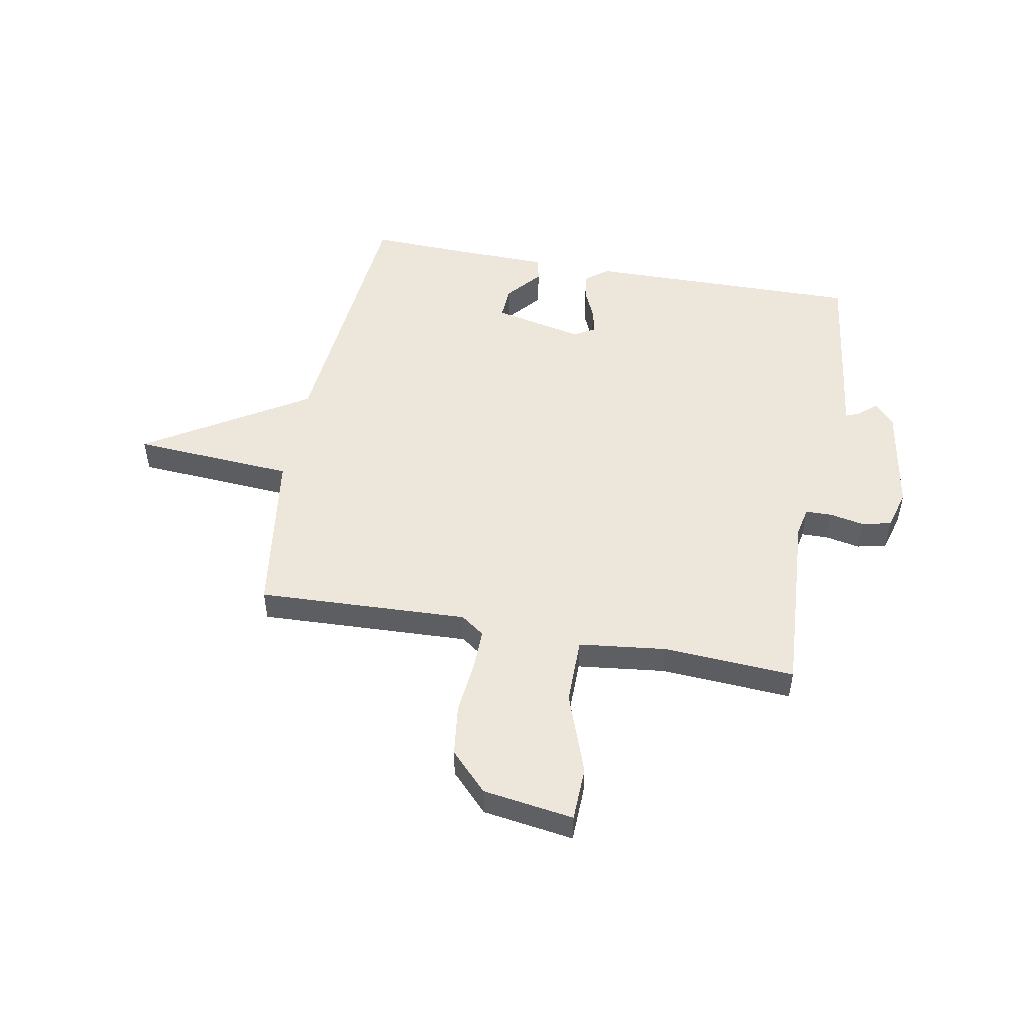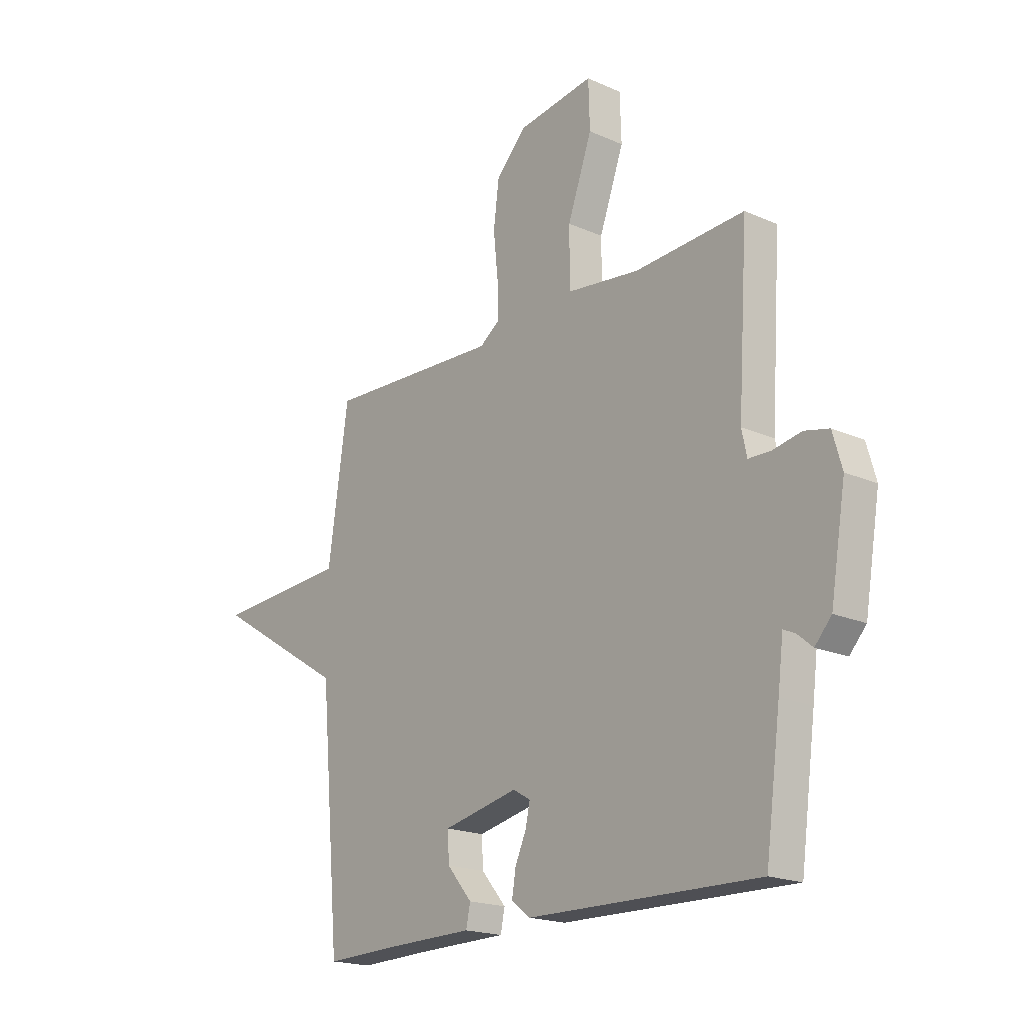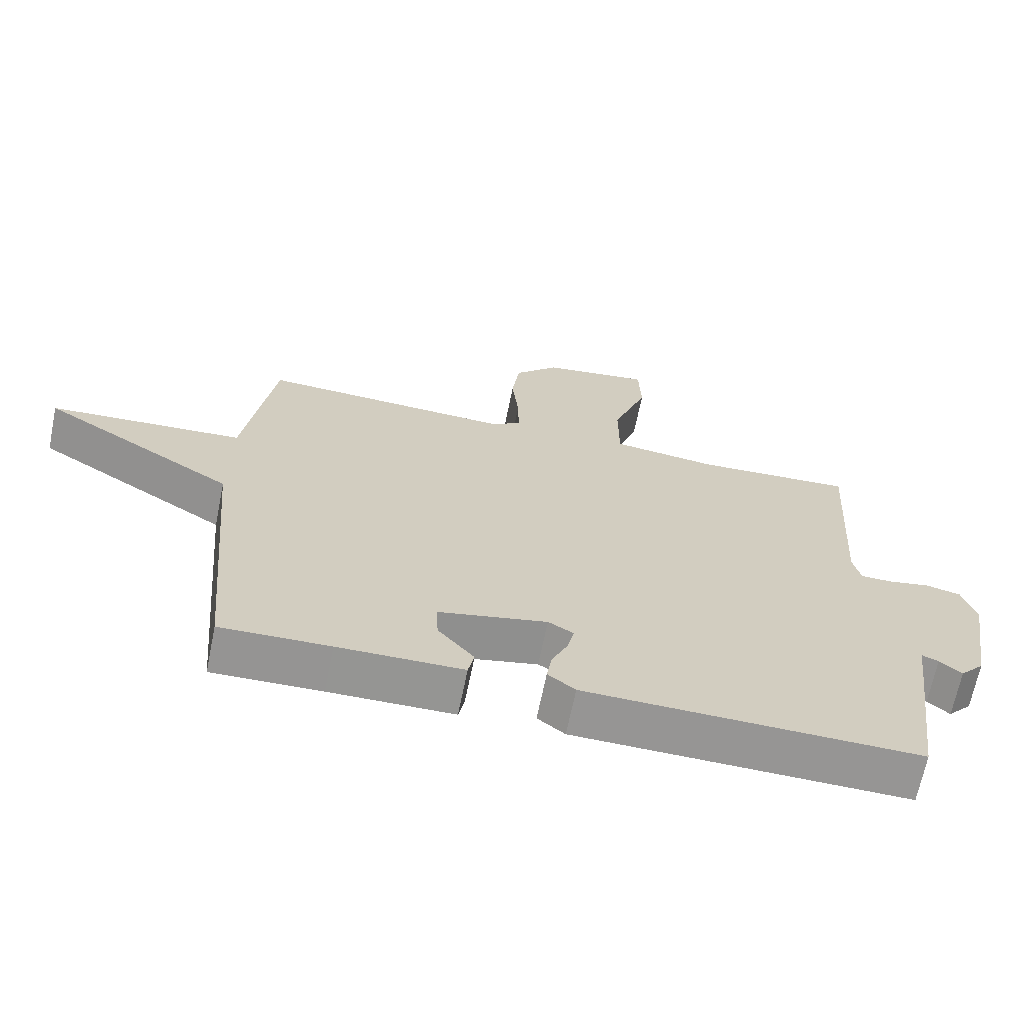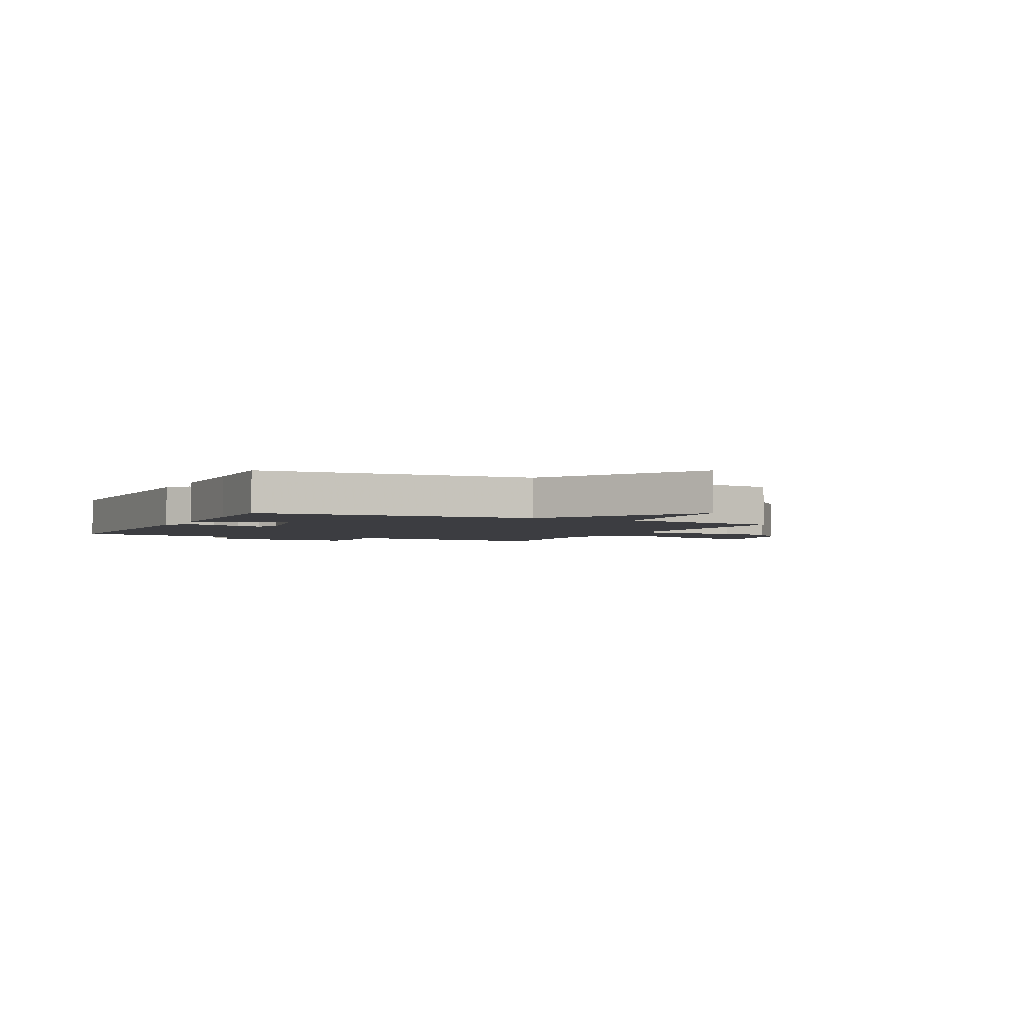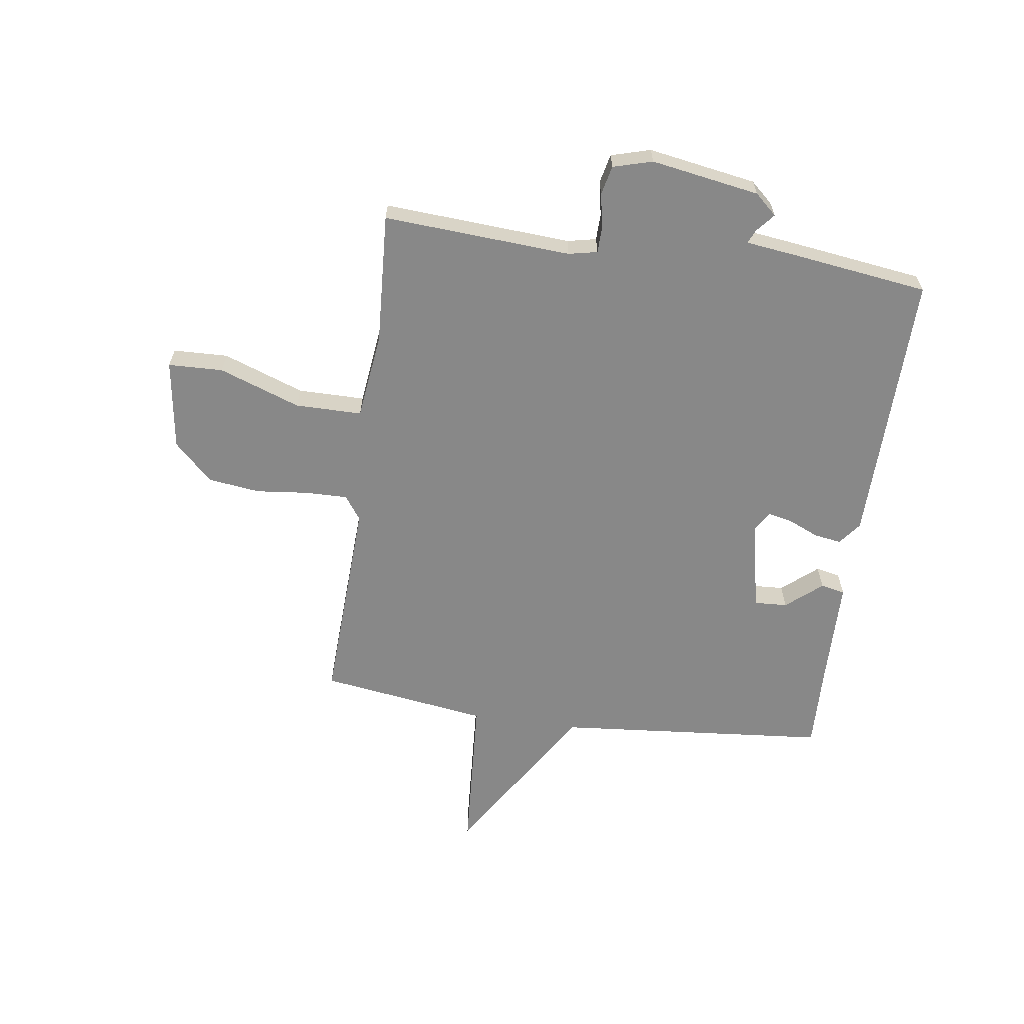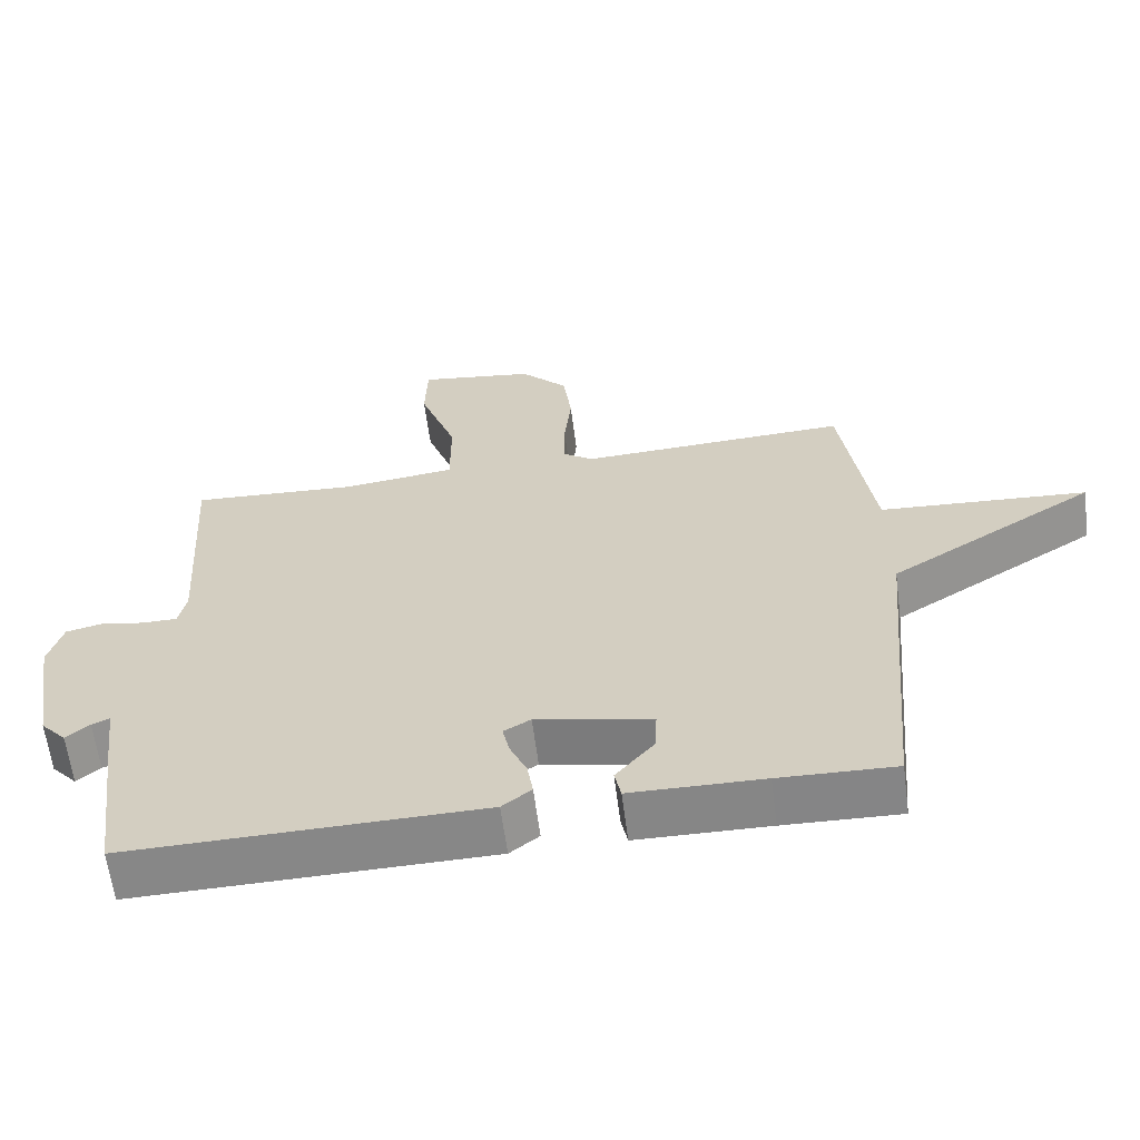
<metadata>
{"format":"obj","ext":"obj","renderer":"f3d","projection":"perspective","resolution":1024,"background":"white","views":[{"elev":50.3,"azim":10.6,"up":"+Y"},{"elev":-19.1,"azim":50.0,"up":"+Z"},{"elev":-67.4,"azim":-11.5,"up":"+Z"},{"elev":-2.8,"azim":-116.6,"up":"+Y"},{"elev":-62.7,"azim":82.0,"up":"+Y"},{"elev":-62.3,"azim":-172.6,"up":"+Z"}]}
</metadata>
<code>
v -0.5 0.07 0.5
v -0.12 0.07 0.483
v -0.077 0.07 0.514
v -0.078 0.07 0.589
v -0.088 0.07 0.685
v -0.076 0.07 0.779
v -0.009 0.07 0.848
v 0.155 0.07 0.872
v 0.158 0.07 0.773
v 0.105 0.07 0.626
v 0.105 0.07 0.505
v 0.263 0.07 0.486
v 0.5 0.07 0.5
v 0.478 0.07 0.16
v 0.489 0.07 0.108
v 0.537 0.07 0.107
v 0.599 0.07 0.119
v 0.652 0.07 0.107
v 0.672 0.07 0.036
v 0.639 0.07 -0.16
v 0.603 0.07 -0.2
v 0.57 0.07 -0.172
v 0.545 0.07 -0.161
v 0.533 0.07 -0.256
v 0.5 0.07 -0.5
v 0.001 0.07 -0.492
v -0.04 0.07 -0.46
v -0.032 0.07 -0.41
v -0.008 0.07 -0.356
v 0.002 0.07 -0.311
v -0.036 0.07 -0.289
v -0.199 0.07 -0.324
v -0.196 0.07 -0.384
v -0.142 0.07 -0.448
v -0.151 0.07 -0.492
v -0.337 0.07 -0.495
v -0.5 0.07 -0.5
v -0.544 0.07 -0.005
v -0.836 0.07 0.176
v -0.544 0.07 0.195
v -0.5 0 0.5
v -0.12 0 0.483
v -0.077 0 0.514
v -0.078 0 0.589
v -0.088 0 0.685
v -0.076 0 0.779
v -0.009 0 0.848
v 0.155 0 0.872
v 0.158 0 0.773
v 0.105 0 0.626
v 0.105 0 0.505
v 0.263 0 0.486
v 0.5 0 0.5
v 0.478 0 0.16
v 0.489 0 0.108
v 0.537 0 0.107
v 0.599 0 0.119
v 0.652 0 0.107
v 0.672 0 0.036
v 0.639 0 -0.16
v 0.603 0 -0.2
v 0.57 0 -0.172
v 0.545 0 -0.161
v 0.533 0 -0.256
v 0.5 0 -0.5
v 0.001 0 -0.492
v -0.04 0 -0.46
v -0.032 0 -0.41
v -0.008 0 -0.356
v 0.002 0 -0.311
v -0.036 0 -0.289
v -0.199 0 -0.324
v -0.196 0 -0.384
v -0.142 0 -0.448
v -0.151 0 -0.492
v -0.337 0 -0.495
v -0.5 0 -0.5
v -0.544 0 -0.005
v -0.836 0 0.176
v -0.544 0 0.195
f 38 39 40
f 40 1 2
f 38 40 2
f 37 38 2
f 36 37 2
f 33 34 35 36
f 32 33 36
f 32 36 2 3
f 31 32 3
f 30 31 3 4
f 27 28 29
f 26 27 29
f 25 26 29
f 24 25 29
f 23 24 29
f 23 29 30
f 20 21 22
f 19 20 22
f 18 19 22
f 17 18 22
f 16 17 22
f 15 16 22 23
f 23 30 4
f 15 23 4
f 14 15 4
f 8 9 10
f 7 8 10
f 6 7 10
f 5 6 10
f 4 5 10
f 4 10 11
f 14 4 11
f 12 13 14
f 11 12 14
f 80 79 78
f 42 41 80
f 42 80 78
f 42 78 77
f 42 77 76
f 76 75 74 73
f 76 73 72
f 43 42 76 72
f 43 72 71
f 44 43 71 70
f 69 68 67
f 69 67 66
f 69 66 65
f 69 65 64
f 69 64 63
f 70 69 63
f 62 61 60
f 62 60 59
f 62 59 58
f 62 58 57
f 62 57 56
f 63 62 56 55
f 44 70 63
f 44 63 55
f 44 55 54
f 50 49 48
f 50 48 47
f 50 47 46
f 50 46 45
f 50 45 44
f 51 50 44
f 51 44 54
f 54 53 52
f 54 52 51
f 1 41 42 2
f 2 42 43 3
f 3 43 44 4
f 4 44 45 5
f 5 45 46 6
f 6 46 47 7
f 7 47 48 8
f 8 48 49 9
f 9 49 50 10
f 10 50 51 11
f 11 51 52 12
f 12 52 53 13
f 13 53 54 14
f 14 54 55 15
f 15 55 56 16
f 16 56 57 17
f 17 57 58 18
f 18 58 59 19
f 19 59 60 20
f 20 60 61 21
f 21 61 62 22
f 22 62 63 23
f 23 63 64 24
f 24 64 65 25
f 25 65 66 26
f 26 66 67 27
f 27 67 68 28
f 28 68 69 29
f 29 69 70 30
f 30 70 71 31
f 31 71 72 32
f 32 72 73 33
f 33 73 74 34
f 34 74 75 35
f 35 75 76 36
f 36 76 77 37
f 37 77 78 38
f 38 78 79 39
f 39 79 80 40
f 40 80 41 1

</code>
